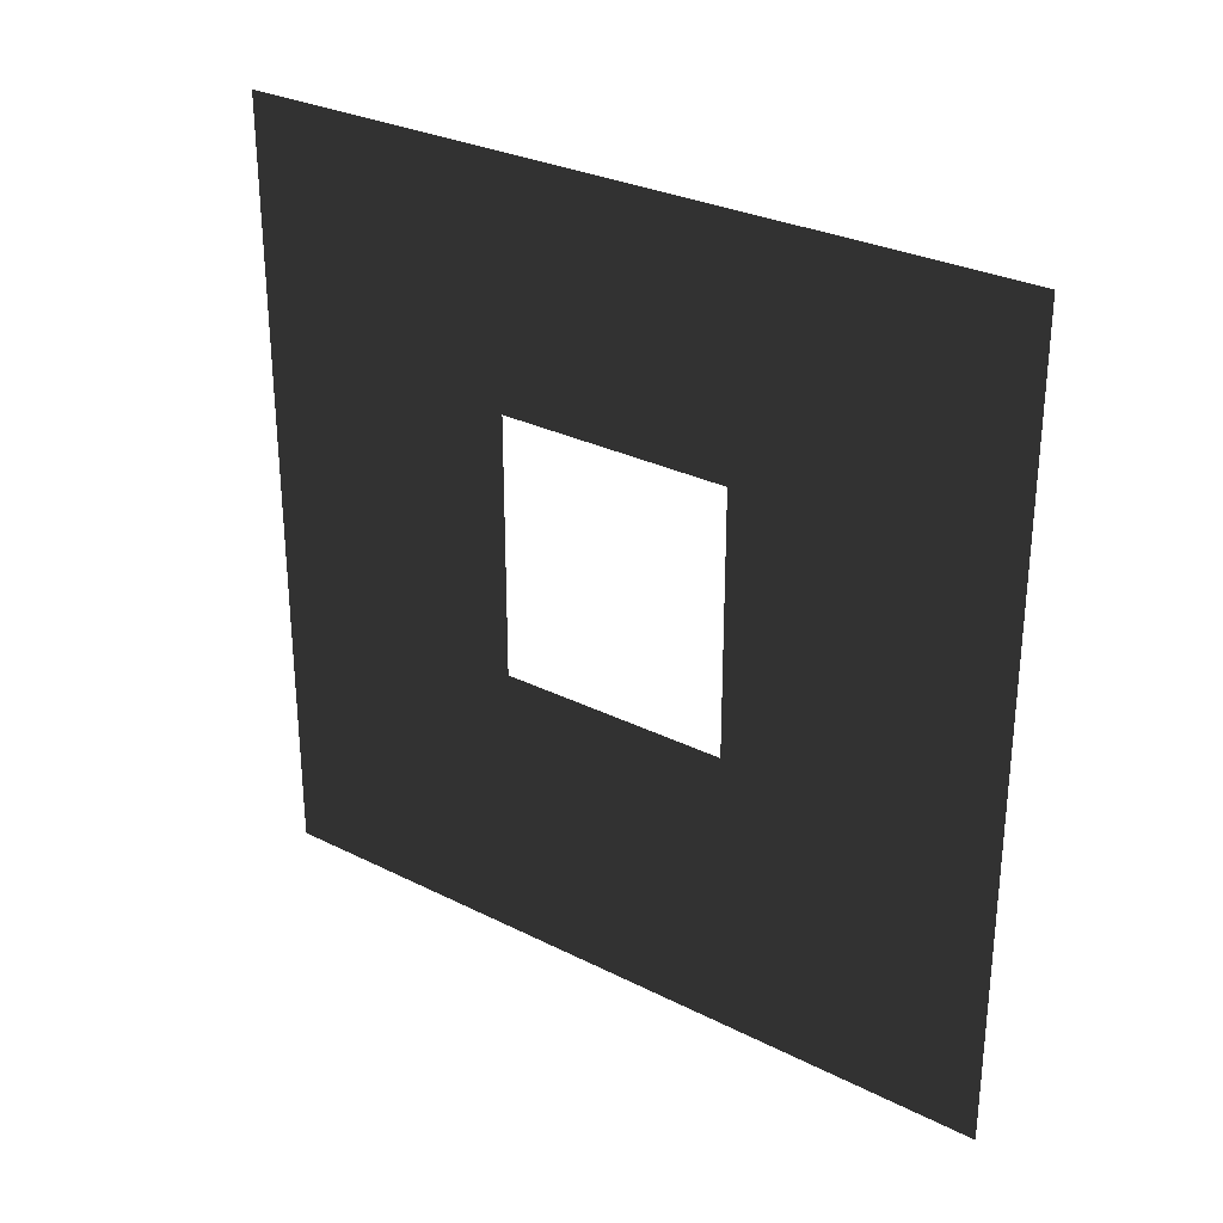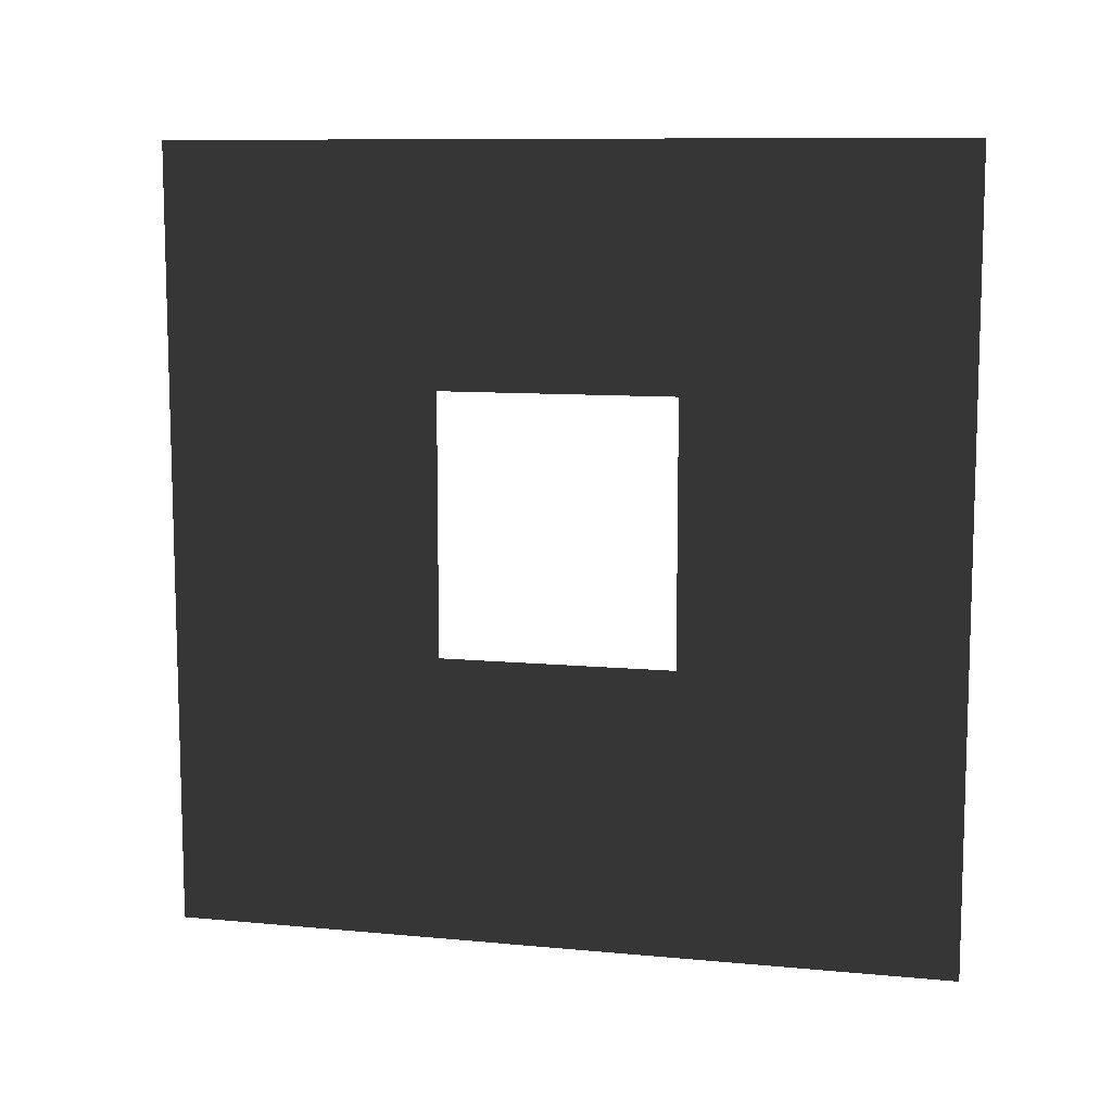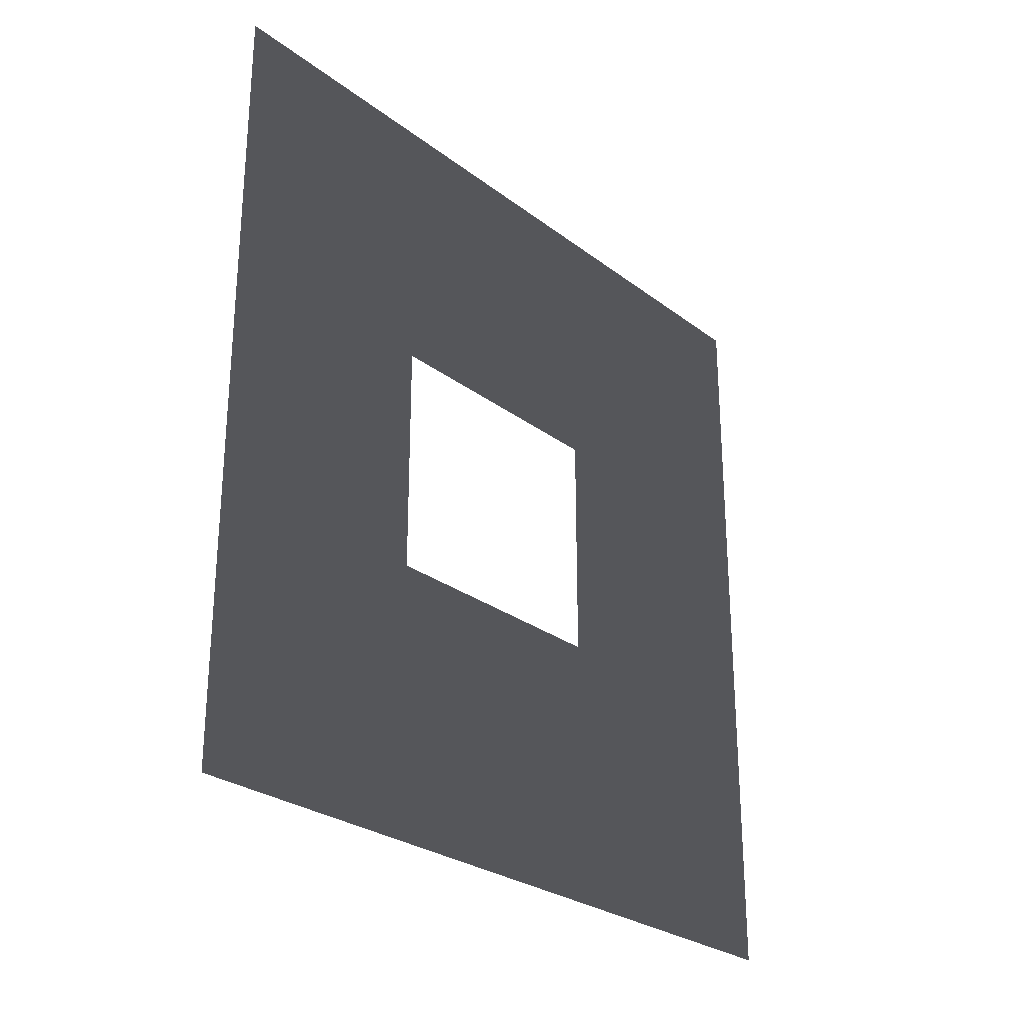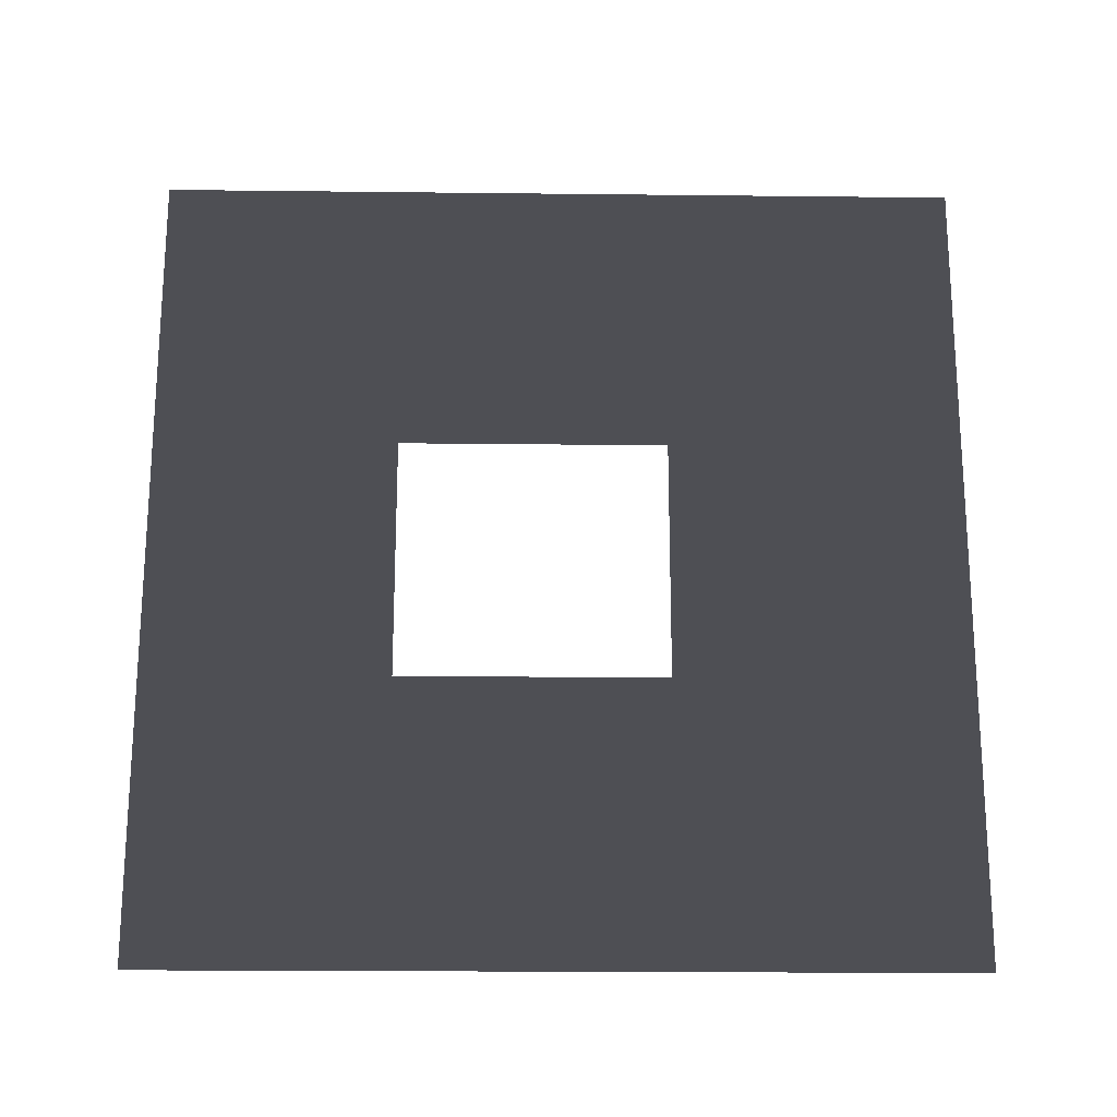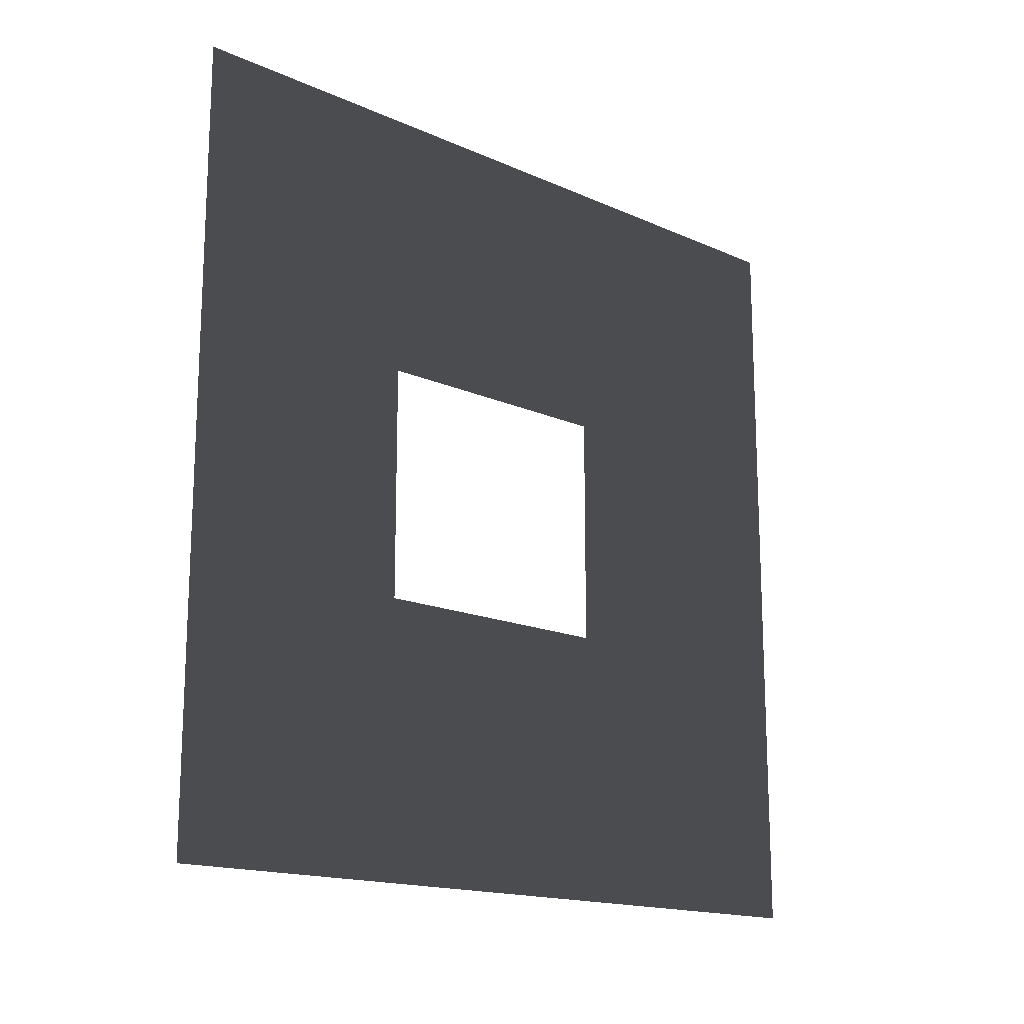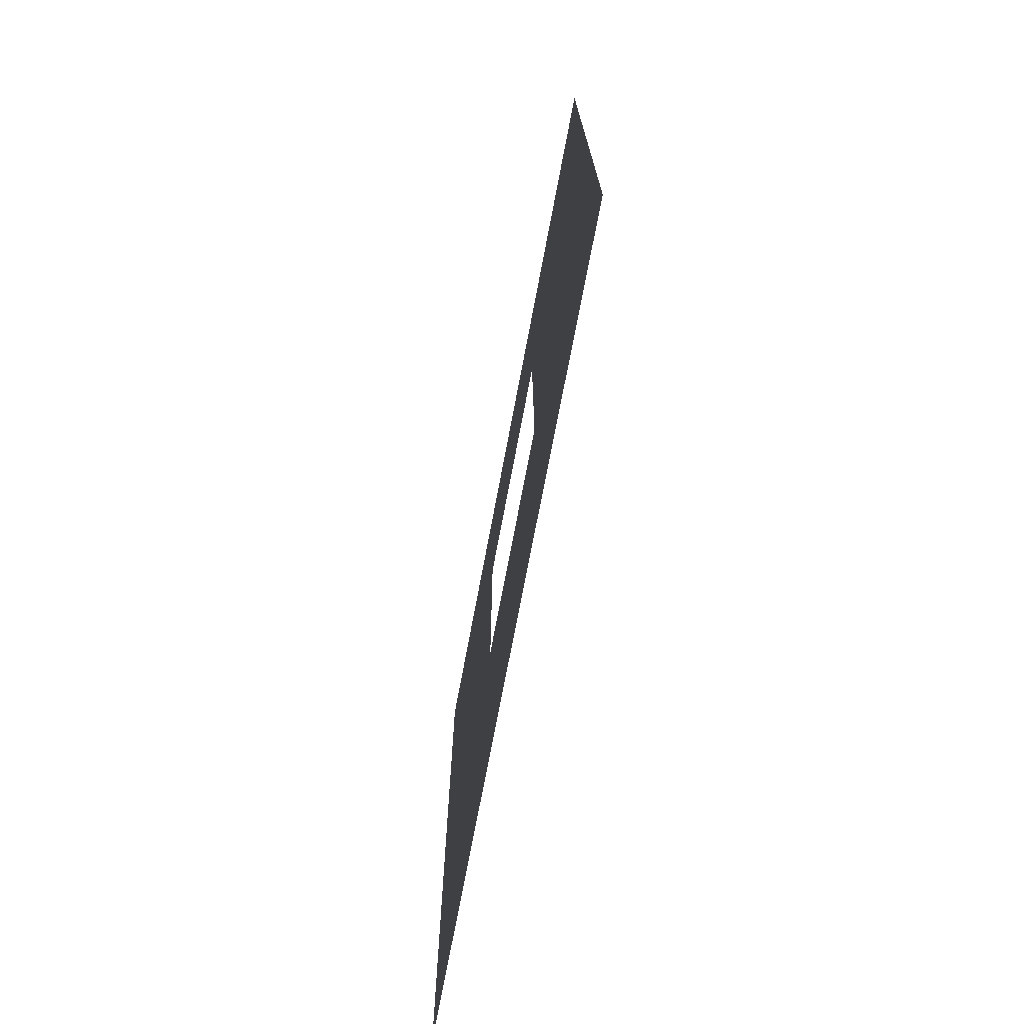
<metadata>
{"format":"obj","ext":"obj","renderer":"f3d","projection":"perspective","resolution":1024,"background":"white","views":[{"elev":29.2,"azim":-53.3,"up":"+Y"},{"elev":9.8,"azim":103.7,"up":"+Y"},{"elev":-27.0,"azim":-139.3,"up":"+Z"},{"elev":-19.9,"azim":-91.2,"up":"+Z"},{"elev":-16.2,"azim":-132.5,"up":"+Z"},{"elev":-73.1,"azim":169.3,"up":"+Y"}]}
</metadata>
<code>
v -3.831e-07 1.094 1.05
v -2.098e-07 3 6.352e-06
v -2.098e-07 -5.017e-07 6.484e-06
v -3.831e-07 2.094 1.05
v -1.109e-07 2.094 1.95
v 1.5e-08 3 3
v 1.5e-08 -1.008e-06 3
v -1.109e-07 1.094 1.95
g wall01_window1m_B_11212_1330
f 1 3 2
f 2 4 1
f 5 4 2
f 2 6 5
f 5 6 7
f 7 3 1
f 7 8 5
f 1 8 7

</code>
